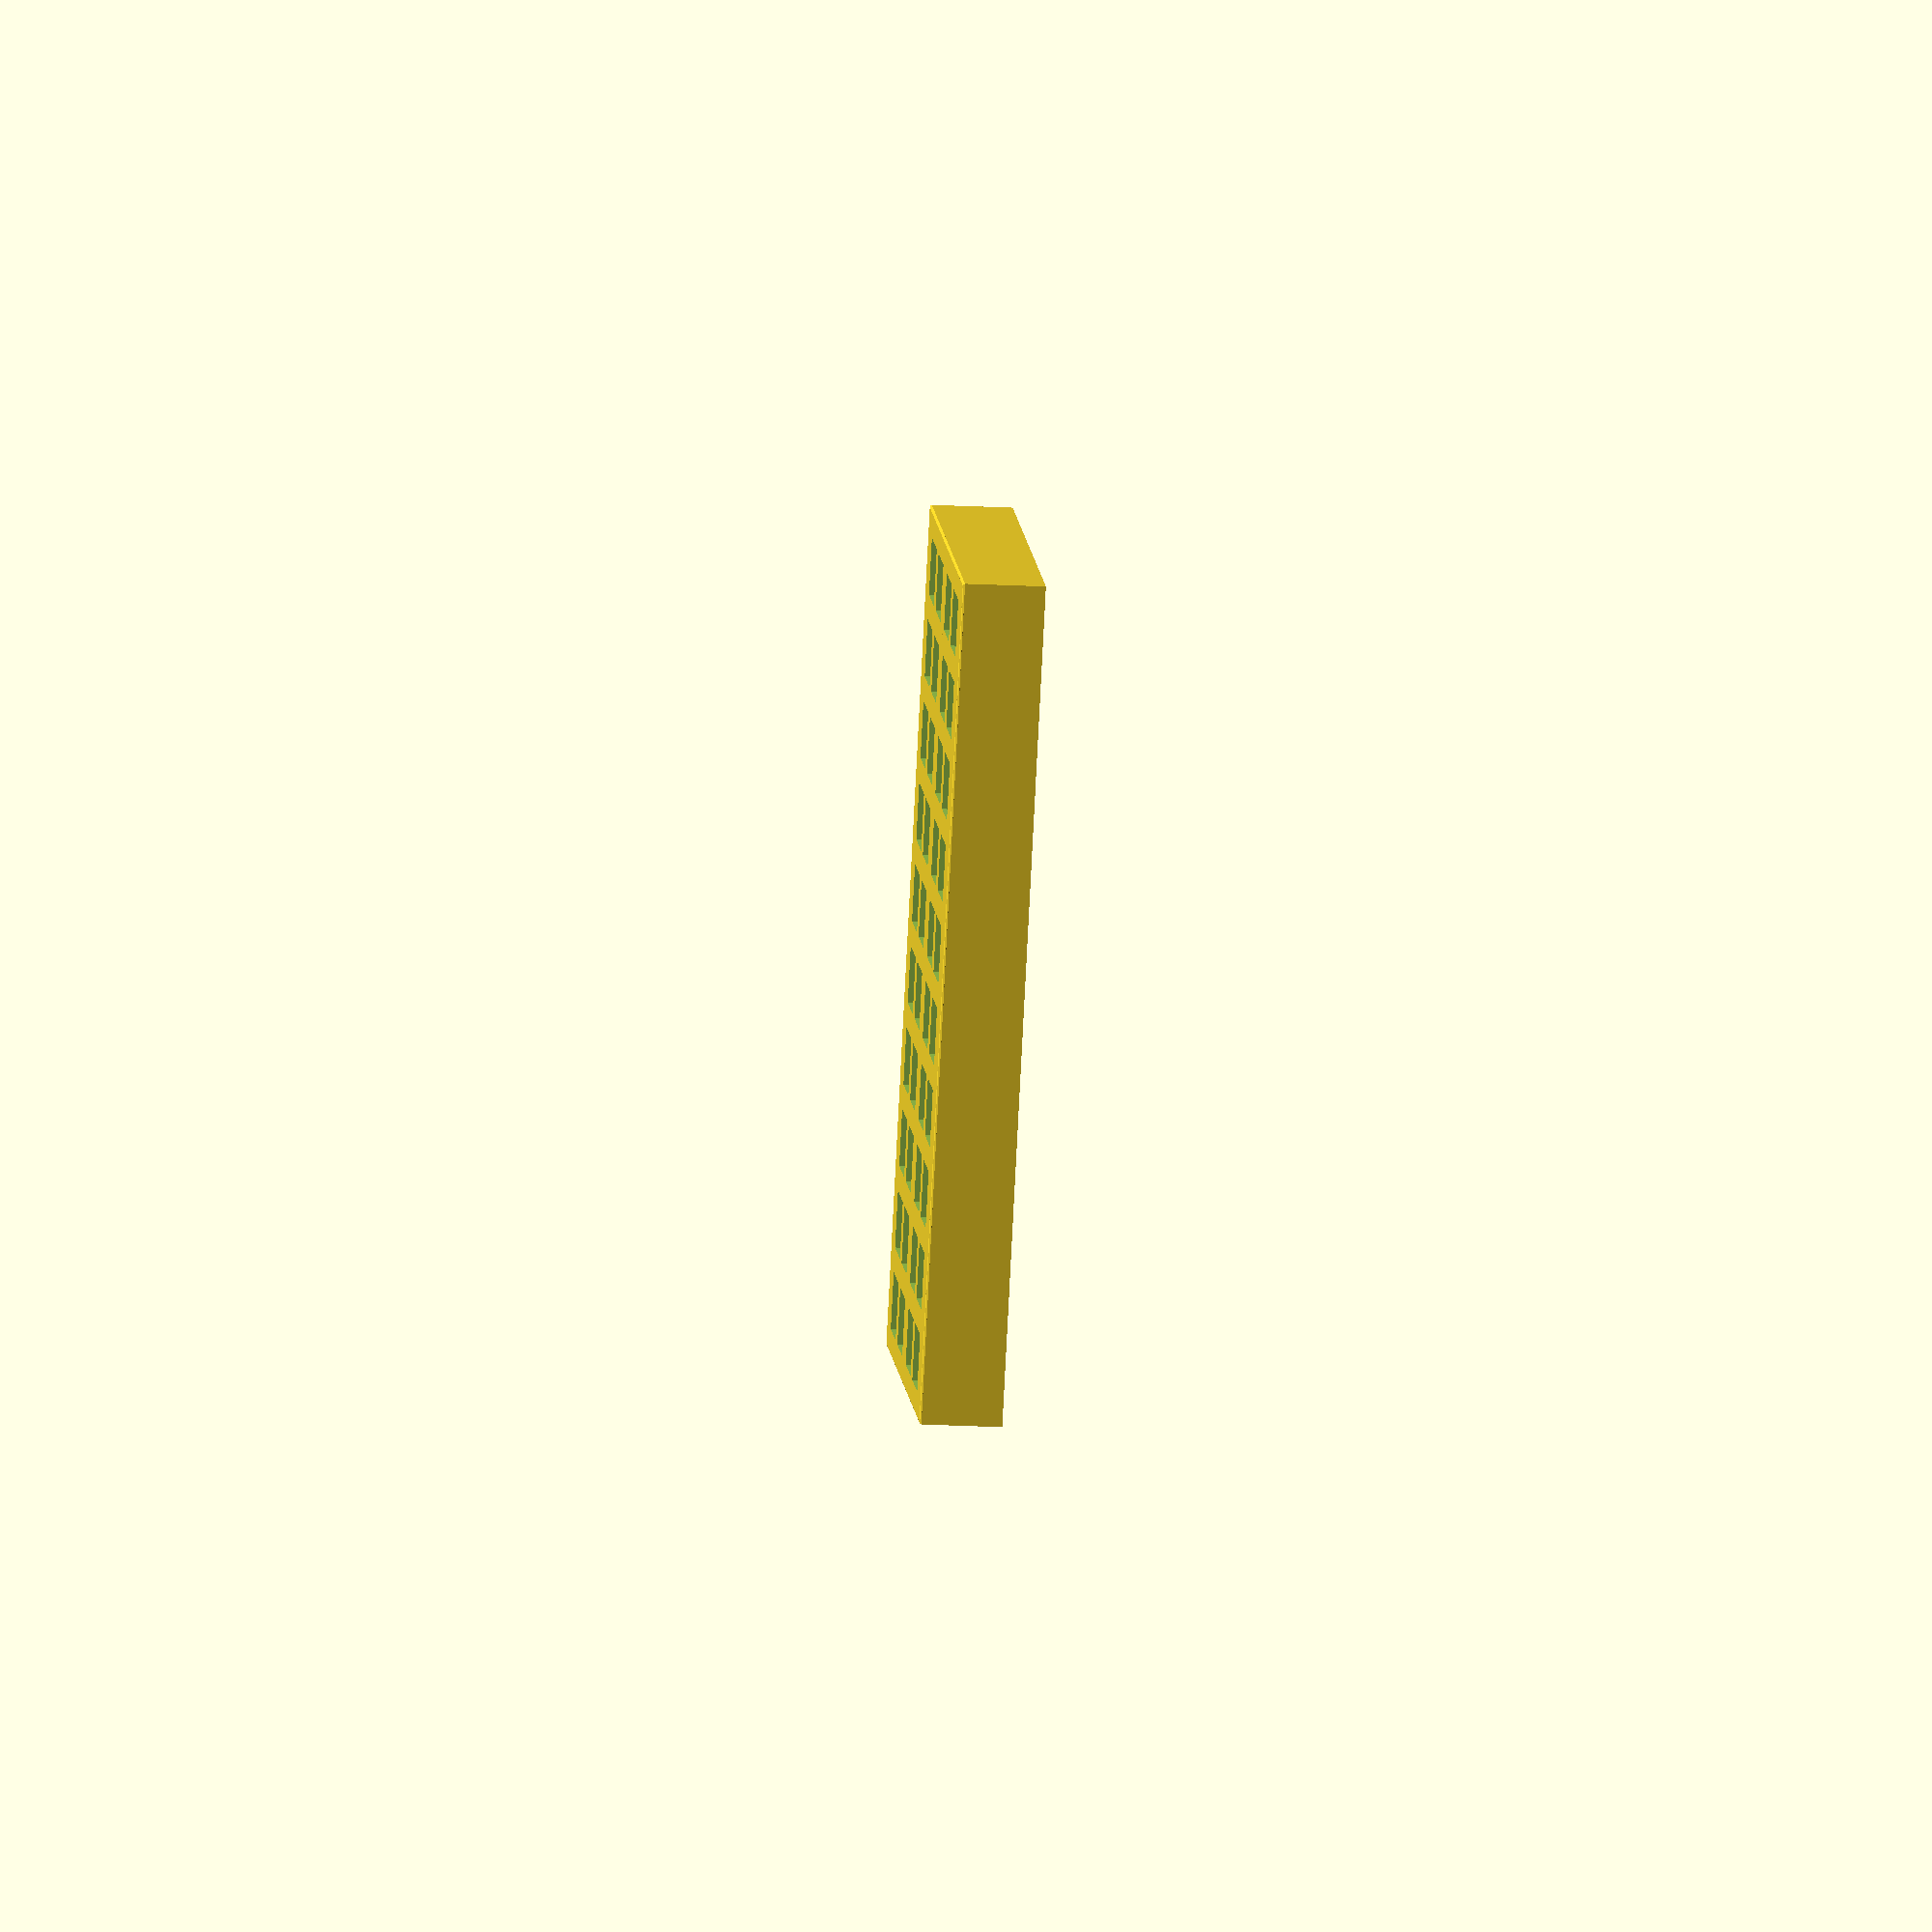
<openscad>
$fa = 1;
$fs = 0.4;

// general config
thickness = 3;
overlap = .01;

// cutout module
switch_size = 14;
module cutout(offset_x = 0, offset_y = 0, offset_z = 0)
{
    translate([ offset_x, offset_y, offset_z ])
        cube([ switch_size, switch_size, height + overlap ]);
}

module column(left_x)
{
    cutout(left_x, bottom_sep);
    cutout(left_x, bottom_sep + switch_size + inner_sep);

    cutout(left_x, 2 * bottom_sep + 2 * switch_size + inner_sep);
    cutout(left_x, 2 * bottom_sep + 3 * switch_size + 2 * inner_sep);
}

module edge_fillet(length, rotate, shift, radius=1){
    translate(shift)
        rotate(rotate)
        difference(){
            cube([length, radius, radius], center=true);
            translate([0,-radius/2,-radius/2])
                rotate([0,90,0])
                    cylinder(r=radius/2, h=2*length, center=true);
        }
}

// main tester
height = 20;

inner_sep = 5;
lr_sep = 6;
bottom_sep = 10;

// cube([ width, length, height ]);
num_columns = 10;
total_width = lr_sep + num_columns * (lr_sep + switch_size);
total_length = 2 * bottom_sep + 2 * inner_sep + 4 * switch_size + bottom_sep;


difference()
{
    union(){
        cube([ total_width, total_length, height ]);
        translate([ total_width / 2, total_length / 2, height / 2 ])
            cube([ total_width, thickness, height ], center = true);
    }

    for (i = [0:num_columns - 1])
        column(lr_sep + i * (lr_sep + switch_size));
    translate([ thickness, thickness, -overlap ]) cube([
        total_width - 2 * thickness,
        total_length - 2 * thickness,
        height + overlap -
        thickness
    ]);

    // fillets on top edges
    edge_fillet(total_width, [0,0,0], [total_width/2,total_length, height]);
    edge_fillet(total_width, [0,0,180], [total_width/2,0, height]);
    edge_fillet(total_length,[0,0,90],[0,total_length/2,height]);
    edge_fillet(total_length,[0,0,-90],[total_width,total_length/2,height]);
}
</openscad>
<views>
elev=200.2 azim=121.5 roll=95.6 proj=o view=solid
</views>
